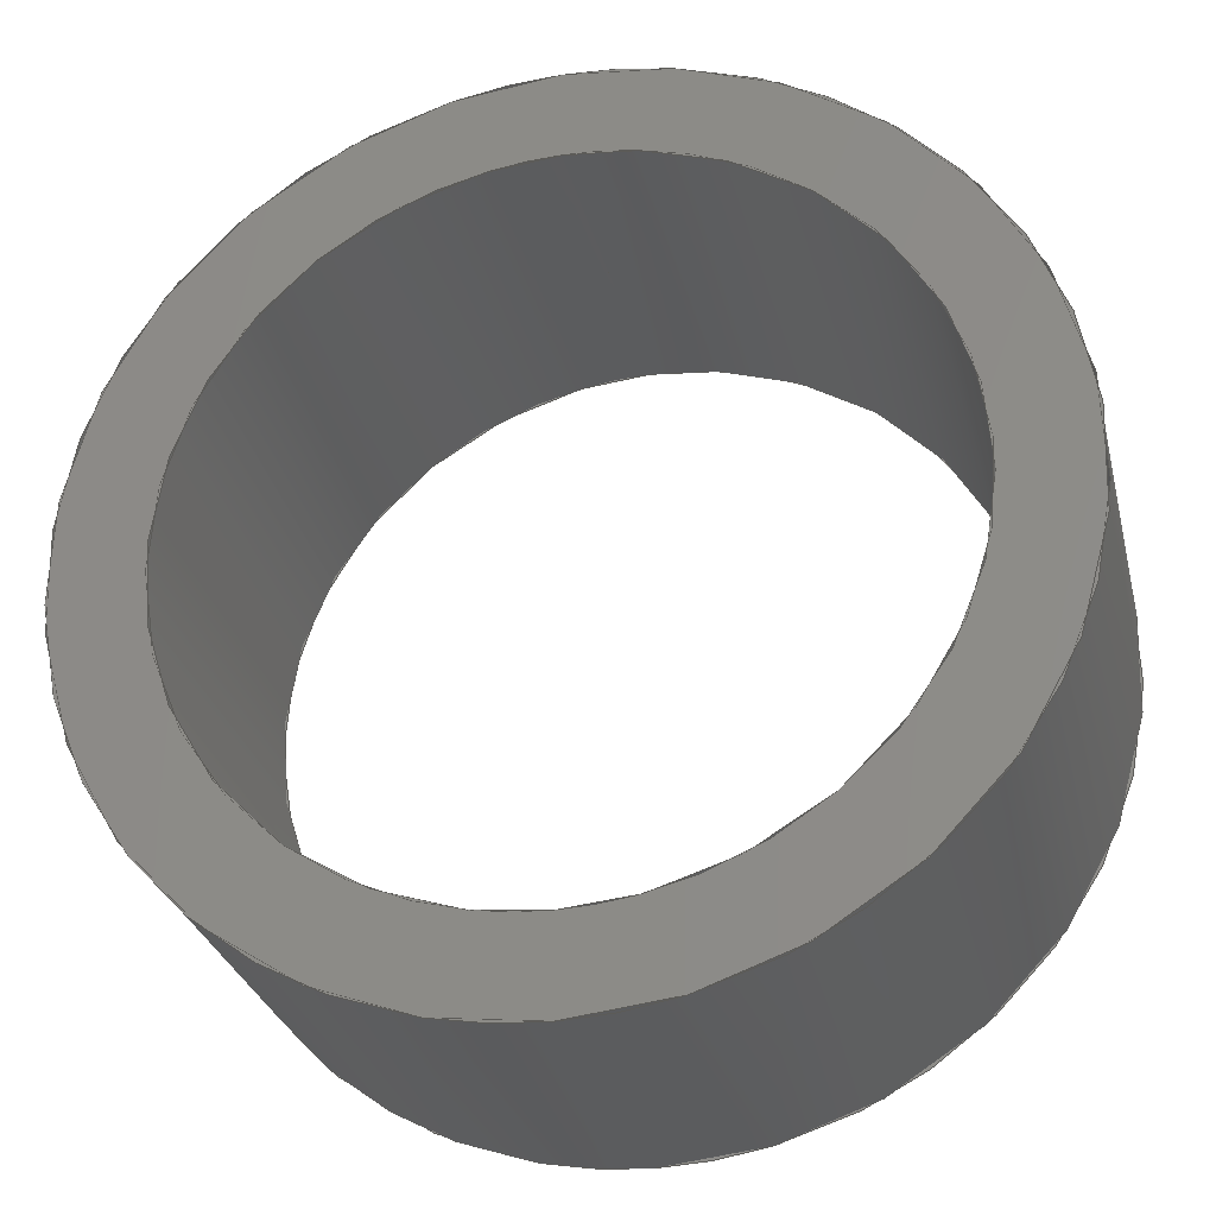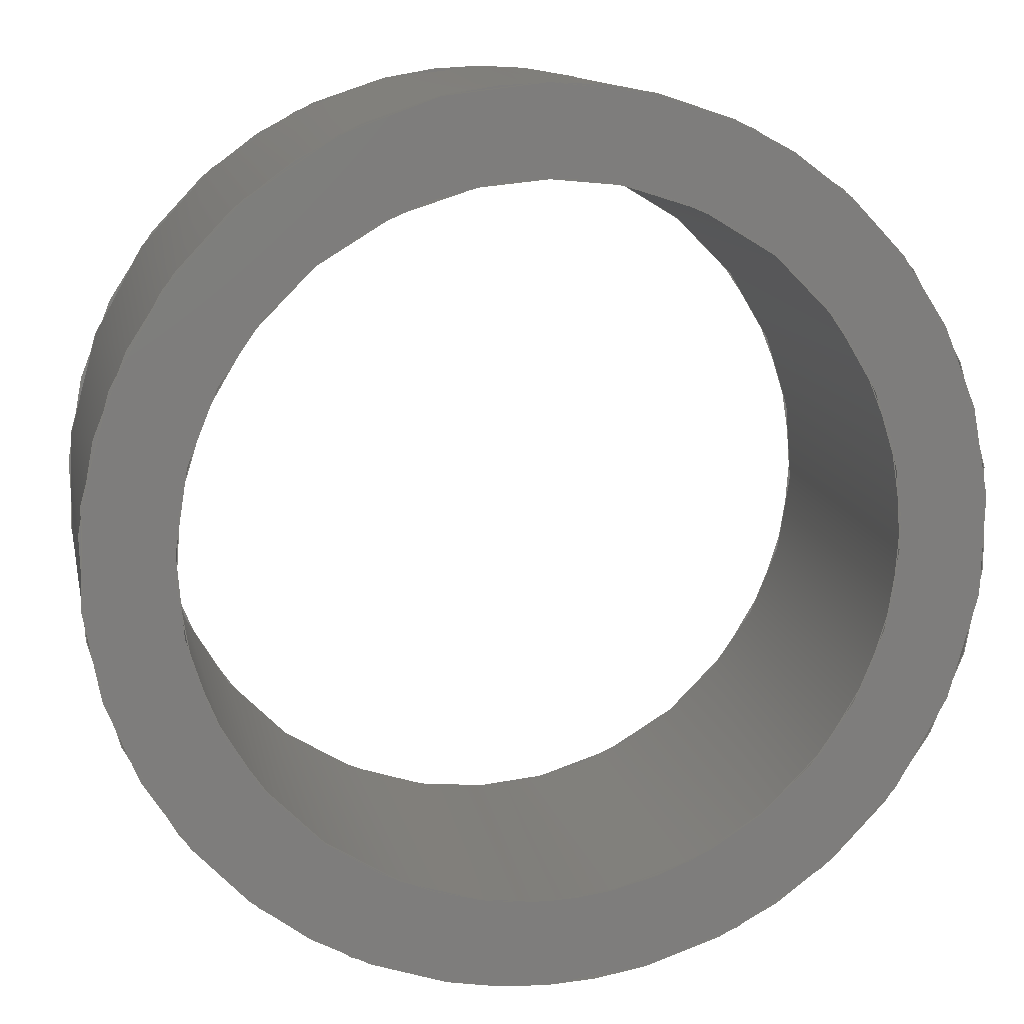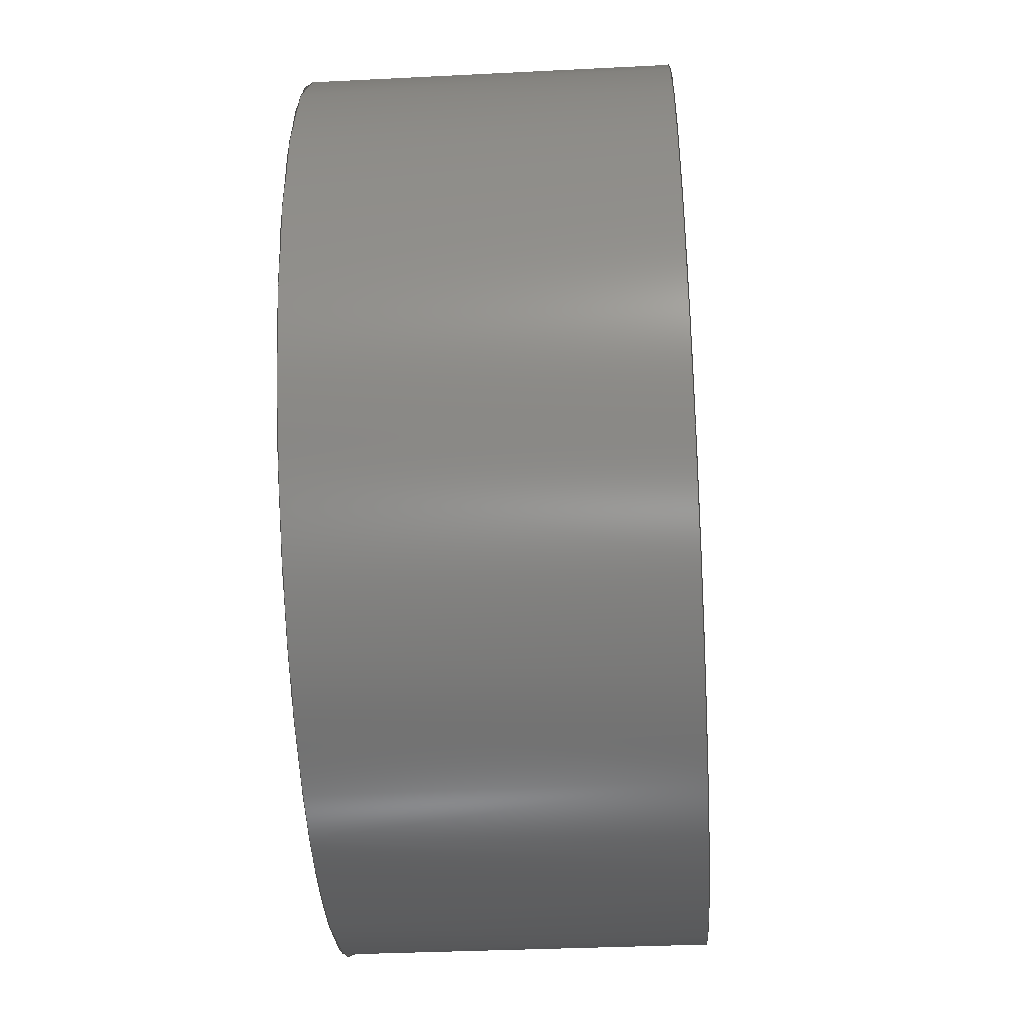
<metadata>
{"format":"iges","ext":"igs","renderer":"f3d","projection":"perspective","resolution":1024,"background":"white","views":[{"elev":-28.8,"azim":-166.8,"up":"+Z"},{"elev":12.6,"azim":168.6,"up":"+Z"},{"elev":-43.8,"azim":93.5,"up":"+Z"}]}
</metadata>
<code>
C
1H,,1H;,10HSolid Edge,32Hbase pin washers payload bay.igs,13H By UGS Cor
p.,22HXPlus GENERIC/IGES 3,32,38, 6,308,15,7HUnknown,1,2,2HMM,1,
1,15H2.013e+07,1e-05,0,6HAuthor,5HTitle,11,0,15H20131031
0.1422;
     314       1       0       1       0       0       0       000010001
     314       1       0       2       0       0       0               0
     128       3       0       1       0       0       0       000010001
     128       1       0      12       0       0       0               0
     126      15       0       1       0       0       0       000010501
     126       1       0       4       0       0       0               0
     126      19       0       1       0       0       0       000010501
     126       1       0       2       0       0       0               0
     126      21       0       1       0       0       0       000010501
     126       1       0       3       0       0       0               0
     126      24       0       1       0       0       0       000010501
     126       1       0       2       0       0       0               0
     126      26       0       1       0       0       0       000010501
     126       1       0       4       0       0       0               0
     126      30       0       1       0       0       0       000010501
     126       1       0       2       0       0       0               0
     126      32       0       1       0       0       0       000010501
     126       1       0       2       0       0       0               0
     126      34       0       1       0       0       0       000010501
     126       1       0       2       0       0       0               0
     102      36       0       1       0       0       0       000010501
     102       1       0       1       0       0       0               0
     126      37       0       1       0       0       0       000010001
     126       1       0       8       0       0       0               0
     126      45       0       1       0       0       0       000010001
     126       1       0       2       0       0       0               0
     126      47       0       1       0       0       0       000010001
     126       1       0       8       0       0       0               0
     126      55       0       1       0       0       0       000010001
     126       1       0       2       0       0       0               0
     102      57       0       1       0       0       0       000010001
     102       1       0       1       0       0       0               0
     142      58       0       1       0       0       0       000010001
     142       1       0       1       0       0       0               0
     144      59       0       1       0       0       0       000000001
     144       1      -1       1       0       0       0               0
     314      60       0       1       0       0       0       000010001
     314       1       0       2       0       0       0               0
     128      62       0       1       0       0       0       000010001
     128       1       0      13       0       0       0               0
     126      75       0       1       0       0       0       000010501
     126       1       0       4       0       0       0               0
     126      79       0       1       0       0       0       000010501
     126       1       0       2       0       0       0               0
     126      81       0       1       0       0       0       000010501
     126       1       0       2       0       0       0               0
     126      83       0       1       0       0       0       000010501
     126       1       0       2       0       0       0               0
     126      85       0       1       0       0       0       000010501
     126       1       0       4       0       0       0               0
     126      89       0       1       0       0       0       000010501
     126       1       0       2       0       0       0               0
     126      91       0       1       0       0       0       000010501
     126       1       0       2       0       0       0               0
     102      93       0       1       0       0       0       000010501
     102       1       0       1       0       0       0               0
     126      94       0       1       0       0       0       000010001
     126       1       0       9       0       0       0               0
     126     103       0       1       0       0       0       000010001
     126       1       0       2       0       0       0               0
     126     105       0       1       0       0       0       000010001
     126       1       0       8       0       0       0               0
     126     113       0       1       0       0       0       000010001
     126       1       0       2       0       0       0               0
     102     115       0       1       0       0       0       000010001
     102       1       0       1       0       0       0               0
     142     116       0       1       0       0       0       000010001
     142       1       0       1       0       0       0               0
     144     117       0       1       0       0       0       000000001
     144       1     -37       1       0       0       0               0
     314     118       0       1       0       0       0       000010001
     314       1       0       2       0       0       0               0
     128     120       0       1       0       0       0       000010001
     128       1       0       3       0       0       0               0
     126     123       0       1       0       0       0       000010501
     126       1       0      36       0       0       0               0
     102     159       0       1       0       0       0       000010501
     102       1       0       1       0       0       0               0
     126     160       0       1       0       0       0       000010001
     126       1       0       8       0       0       0               0
     102     168       0       1       0       0       0       000010001
     102       1       0       1       0       0       0               0
     142     169       0       1       0       0       0       000010001
     142       1       0       1       0       0       0               0
     126     170       0       1       0       0       0       000010501
     126       1       0      36       0       0       0               0
     102     206       0       1       0       0       0       000010501
     102       1       0       1       0       0       0               0
     126     207       0       1       0       0       0       000010001
     126       1       0       8       0       0       0               0
     102     215       0       1       0       0       0       000010001
     102       1       0       1       0       0       0               0
     142     216       0       1       0       0       0       000010001
     142       1       0       1       0       0       0               0
     144     217       0       1       0       0       0       000000001
     144       1     -71       1       0       0       0               0
     314     218       0       1       0       0       0       000010001
     314       1       0       2       0       0       0               0
     128     220       0       1       0       0       0       000010001
     128       1       0       3       0       0       0               0
     126     223       0       1       0       0       0       000010501
     126       1       0      36       0       0       0               0
     102     259       0       1       0       0       0       000010501
     102       1       0       1       0       0       0               0
     126     260       0       1       0       0       0       000010001
     126       1       0       8       0       0       0               0
     102     268       0       1       0       0       0       000010001
     102       1       0       1       0       0       0               0
     142     269       0       1       0       0       0       000010001
     142       1       0       1       0       0       0               0
     126     270       0       1       0       0       0       000010501
     126       1       0      36       0       0       0               0
     102     306       0       1       0       0       0       000010501
     102       1       0       1       0       0       0               0
     126     307       0       1       0       0       0       000010001
     126       1       0       8       0       0       0               0
     102     315       0       1       0       0       0       000010001
     102       1       0       1       0       0       0               0
     142     316       0       1       0       0       0       000010001
     142       1       0       1       0       0       0               0
     144     317       0       1       0       0       0       000000001
     144       1     -97       1       0       0       0               0
314,64.31,67.84,69.8,10HMix       1
edColor;                                                               1
128,6,2,3,1,1,0,0,1,0,-1,-1,-1,-1,-0.5,-0.5,-0.5,0,0,0,         3
0,-0.75,-0.75,0,1,1,1,0.3333,0.3333,1,       3
0.3333,0.3333,1,1,0.3333,              3
0.3333,1,0.3333,0.3333,1,1,           3
0.3333,0.3333,1,0.3333,                 3
0.3333,1,0,-6.35,3.175,-6.35,-6.35,3.175,-6.35,            3
-6.35,-3.175,0,-6.35,-3.175,6.35,-6.35,-3.175,6.35,-6.35,3.175,       3
0,-6.35,3.175,0,-3.493,3.175,-6.35,-3.493,3.175,-6.35,             3
-3.493,-3.175,0,-3.493,-3.175,6.35,-3.493,-3.175,6.35,             3
-3.493,3.175,0,-3.493,3.175,0,0.3175,3.175,-6.35,0.3175,           3
3.175,-6.35,0.3175,-3.175,0,0.3175,-3.175,6.35,0.3175,-3.175,         3
6.35,0.3175,3.175,0,0.3175,3.175,-1,0,-0.75,1;                     3
126,1,1,1,0,1,0,1.571,1.571,                       5
7.854,7.854,1,1,-1,0.08333,0,       5
0,0.08333,0,1.571,7.854,0,0,         5
1;                                                                    5
126,1,1,1,0,1,0,0,0,1,1,1,1,0,0.08333,0,-1,          7
0.08598,0,0,1,0,0,1;                                    7
126,1,1,1,0,1,0,0,0,0.003175,0.003175,1,1,-1,                     9
0.08598,0,-1,0.08333,0,0,0.003175,0,0,         9
1;                                                                    9
126,1,1,1,0,1,0,0,0,1,1,1,1,-1,0.08333,0,0,         11
0.9167,0,0,1,0,0,1;                                   11
126,1,1,1,0,1,0,-7.854,-7.854,                  13
-1.571,-1.571,1,1,0,0.9167,0,       13
-1,0.9167,0,-7.854,-1.571,0,        13
0,1;                                                                13
126,1,1,1,0,1,0,0,0,1,1,1,1,-1,0.9167,0,0,         15
-0.75,0,0,1,0,0,1;                                              15
126,1,1,1,0,1,0,-0.003175,-0.003175,0,0,1,1,0,-0.75,0,0,       17
0.08333,0,-0.003175,0,0,0,1;                            17
126,1,1,1,0,1,0,0,0,1,1,1,1,0,0.08333,0,-1,         19
0.08333,0,0,1,0,0,1;                                   19
102,8,5,7,9,11,13,15,17,19;                                           21
126,6,3,0,1,0,1,1.571,1.571,1.571,      23
1.571,4.712,4.712,                    23
4.712,7.854,7.854,                   23
7.854,7.854,1,0.3333,                23
0.3333,1,0.3333,0.3333,1,0,          23
-3.175,3.175,-6.35,-3.175,3.175,-6.35,-3.175,-3.175,-0,-3.175,       23
-3.175,6.35,-3.175,-3.175,6.35,-3.175,3.175,0,-3.175,3.175,          23
1.571,7.854;                                     23
126,1,1,0,0,1,0,0,0,0.003175,0.003175,1,1,0,-3.175,3.175,        25
0,0,3.175,0,0.003175;                                              25
126,6,3,0,1,0,1,-7.854,-7.854,                  27
-7.854,-7.854,-4.712,                27
-4.712,-4.712,-1.571,                 27
-1.571,-1.571,-1.571,1,                27
0.3333,0.3333,1,0.3333,                27
0.3333,1,0,0,3.175,6.35,0,3.175,6.35,0,-3.175,         27
-0,0,-3.175,-6.35,0,-3.175,-6.35,0,3.175,0,0,3.175,             27
-7.854,-1.571;                                   27
126,1,1,0,0,1,0,-0.003175,-0.003175,0,0,1,1,0,0,3.175,0,       29
-3.175,3.175,-0.003175,0;                                            29
102,4,23,25,27,29;                                                    31
142,1,3,21,31,2;                                                      33
144,3,1,0,33;                                                         35
314,64.31,67.84,69.8,10HMix      37
edColor;                                                              37
128,6,2,3,1,1,0,0,1,0,0,0,0,0,0.5,0.5,0.5,1,1,1,1,-0.75,      39
-0.75,0,1,1,1,0.3333,0.3333,1,               39
0.3333,0.3333,1,1,0.3333,             39
0.3333,1,0.3333,0.3333,1,1,          39
0.3333,0.3333,1,0.3333,                39
0.3333,1,0,-6.35,3.969,7.938,-6.35,3.969,            39
7.938,-6.35,-3.969,0,-6.35,-3.969,-7.938,-6.35,-3.969,       39
-7.938,-6.35,3.969,0,-6.35,3.969,0,-3.493,3.969,            39
7.938,-3.493,3.969,7.938,-3.493,-3.969,0,-3.493,            39
-3.969,-7.938,-3.493,-3.969,-7.938,-3.493,3.969,0,         39
-3.493,3.969,0,0.3175,3.969,7.938,0.3175,3.969,7.938,       39
0.3175,-3.969,0,0.3175,-3.969,-7.938,0.3175,-3.969,           39
-7.938,0.3175,3.969,0,0.3175,3.969,0,1,-0.75,1;              39
126,1,1,1,0,1,0,-7.854,-7.854,                  41
-1.571,-1.571,1,1,0,0.08333,0,       41
1,0.08333,0,-7.854,-1.571,0,0,      41
1;                                                                   41
126,1,1,1,0,1,0,0,0,1,1,1,1,1,0.08333,0,1,          43
0.08598,0,0,1,0,0,1;                                   43
126,1,1,1,0,1,0,0,0,0.003175,0.003175,1,1,1,                     45
0.08598,0,1,0.08333,0,0,0.003175,0,0,1;      45
126,1,1,1,0,1,0,0,0,1,1,1,1,1,0.08333,0,1,          47
0.9167,0,0,1,0,0,1;                                   47
126,1,1,1,0,1,0,1.571,1.571,                      49
7.854,7.854,1,1,1,0.9167,0,       49
0,0.9167,0,1.571,7.854,0,0,        49
1;                                                                   49
126,1,1,1,0,1,0,0,0,1,1,1,1,0,0.9167,0,0,          51
-0.75,0,0,1,0,0,1;                                              51
126,1,1,1,0,1,0,-0.003175,-0.003175,0,0,1,1,0,-0.75,0,0,       53
0.08333,0,-0.003175,0,0,0,1;                            53
102,7,41,43,45,47,49,51,53;                                           55
126,6,3,0,1,0,1,-7.854,-7.854,                  57
-7.854,-7.854,-4.712,                57
-4.712,-4.712,-1.571,                 57
-1.571,-1.571,-1.571,1,                57
0.3333,0.3333,1,0.3333,                57
0.3333,1,0,-3.175,3.969,7.938,-3.175,3.969,          57
7.938,-3.175,-3.969,-0,-3.175,-3.969,-7.938,-3.175,            57
-3.969,-7.938,-3.175,3.969,0,-3.175,3.969,                    57
-7.854,-1.571;                                   57
126,1,1,0,0,1,0,0,0,0.003175,0.003175,1,1,0,-3.175,3.969,      59
0,0,3.969,0,0.003175;                                            59
126,6,3,0,1,0,1,1.571,1.571,1.571,      61
1.571,4.712,4.712,                    61
4.712,7.854,7.854,                   61
7.854,7.854,1,0.3333,                61
0.3333,1,0.3333,0.3333,1,0,0,       61
3.969,-7.938,0,3.969,-7.938,0,-3.969,-0,0,-3.969,       61
7.938,0,-3.969,7.938,0,3.969,0,0,3.969,                   61
1.571,7.854;                                     61
126,1,1,0,0,1,0,-0.003175,-0.003175,0,0,1,1,0,0,3.969,        63
0,-3.175,3.969,-0.003175,0;                                       63
102,4,57,59,61,63;                                                    65
142,1,39,55,65,2;                                                     67
144,39,1,0,67;                                                        69
314,64.31,67.84,69.8,10HMix      71
edColor;                                                              71
128,1,1,1,1,0,0,1,0,0,0,0,1,1,0,0,1,1,1,1,1,1,            73
-4.016,-3.175,4.016,-4.016,-3.175,-4.016,4.016,        73
-3.175,4.016,4.016,-3.175,-4.016,0,1,0,1;                73
126,32,2,1,1,1,1,1.571,1.571,                     75
1.571,1.963,1.963,                    75
2.356,2.356,2.749,                   75
2.749,3.142,3.142,                   75
3.534,3.534,3.927,                   75
3.927,4.32,4.32,                   75
4.712,4.712,5.105,                   75
5.105,5.498,5.498,                   75
5.89,5.89,6.283,                   75
6.283,6.676,6.676,                   75
7.069,7.069,7.461,                   75
7.461,7.854,7.854,                   75
7.854,1,1,1,1,1,1,1,1,1,1,1,1,1,1,1,        75
1,1,1,1,1,1,1,1,1,1,1,1,1,1,1,1,1,1,                75
0.005929,0.5,0,0.005929,0.4017,0,         75
0.04354,0.3109,0,0.08115,                 75
0.2201,0,0.1506,0.1506,0,             75
0.2201,0.08115,0,0.3109,                75
0.04354,0,0.4017,0.005929,0,0.5,          75
0.005929,0,0.5983,0.005929,0,             75
0.6891,0.04354,0,0.7799,                 75
0.08115,0,0.8494,0.1506,0,             75
0.9189,0.2201,0,0.9565,                 75
0.3109,0,0.9941,0.4017,0,             75
0.9941,0.5,0,0.9941,0.5983,0,         75
0.9565,0.6891,0,0.9189,                 75
0.7799,0,0.8494,0.8494,0,             75
0.7799,0.9189,0,0.6891,                75
0.9565,0,0.5983,0.9941,0,0.5,          75
0.9941,0,0.4017,0.9941,0,             75
0.3109,0.9565,0,0.2201,                 75
0.9189,0,0.1506,0.8494,0,             75
0.08115,0.7799,0,0.04354,                 75
0.6891,0,0.005929,0.5983,0,             75
0.005929,0.5,0,1.571,7.854,0,0,       75
1;                                                                   75
102,1,75;                                                             77
126,6,3,0,1,0,1,1.571,1.571,1.571,      79
1.571,4.712,4.712,                    79
4.712,7.854,7.854,                   79
7.854,7.854,1,0.3333,                79
0.3333,1,0.3333,0.3333,1,0,          79
-3.175,3.969,-7.938,-3.175,3.969,-7.938,-3.175,-3.969,        79
-0,-3.175,-3.969,7.938,-3.175,-3.969,7.938,-3.175,             79
3.969,0,-3.175,3.969,1.571,7.854;           79
102,1,79;                                                             81
142,1,73,77,81,2;                                                     83
126,32,2,1,1,1,1,-7.854,-7.854,                 85
-7.854,-7.461,-7.461,                85
-7.069,-7.069,-6.676,                85
-6.676,-6.283,-6.283,                85
-5.89,-5.89,-5.498,                85
-5.498,-5.105,-5.105,                85
-4.712,-4.712,-4.32,                85
-4.32,-3.927,-3.927,                85
-3.534,-3.534,-3.142,                85
-3.142,-2.749,-2.749,                85
-2.356,-2.356,-1.963,                85
-1.963,-1.571,-1.571,                  85
-1.571,1,1,1,1,1,1,1,1,1,1,1,1,1,1,1,        85
1,1,1,1,1,1,1,1,1,1,1,1,1,1,1,1,1,1,                85
0.1047,0.5,0,0.1047,0.5786,0,         85
0.1348,0.6513,0,0.1649,                85
0.7239,0,0.2205,0.7795,0,             85
0.2761,0.8351,0,0.3487,                85
0.8652,0,0.4214,0.8953,0,0.5,         85
0.8953,0,0.5786,0.8953,0,             85
0.6513,0.8652,0,0.7239,                85
0.8351,0,0.7795,0.7795,0,             85
0.8351,0.7239,0,0.8652,                85
0.6513,0,0.8953,0.5786,0,             85
0.8953,0.5,0,0.8953,0.4214,0,         85
0.8652,0.3487,0,0.8351,                85
0.2761,0,0.7795,0.2205,0,             85
0.7239,0.1649,0,0.6513,                85
0.1348,0,0.5786,0.1047,0,0.5,         85
0.1047,0,0.4214,0.1047,0,             85
0.3487,0.1348,0,0.2761,                85
0.1649,0,0.2205,0.2205,0,             85
0.1649,0.2761,0,0.1348,                85
0.3487,0,0.1047,0.4214,0,             85
0.1047,0.5,0,-7.854,-1.571,0,        85
0,1;                                                                85
102,1,85;                                                             87
126,6,3,0,1,0,1,-7.854,-7.854,                  89
-7.854,-7.854,-4.712,                89
-4.712,-4.712,-1.571,                 89
-1.571,-1.571,-1.571,1,                89
0.3333,0.3333,1,0.3333,                89
0.3333,1,0,-3.175,3.175,6.35,-3.175,3.175,6.35,           89
-3.175,-3.175,-0,-3.175,-3.175,-6.35,-3.175,-3.175,-6.35,            89
-3.175,3.175,0,-3.175,3.175,-7.854,-1.571;      89
102,1,89;                                                             91
142,1,73,87,91,2;                                                     93
144,73,1,1,83,93;                                                     95
314,64.31,67.84,69.8,10HMix      97
edColor;                                                              97
128,1,1,1,1,0,0,1,0,0,-1,-1,0,0,0,0,1,1,1,1,1,1,          99
-4.016,0,-4.016,-4.016,0,4.016,4.016,0,             99
-4.016,4.016,0,4.016,-1,0,0,1;                          99
126,32,2,1,1,1,1,-7.854,-7.854,                101
-7.854,-7.461,-7.461,               101
-7.069,-7.069,-6.676,               101
-6.676,-6.283,-6.283,               101
-5.89,-5.89,-5.498,               101
-5.498,-5.105,-5.105,               101
-4.712,-4.712,-4.32,               101
-4.32,-3.927,-3.927,               101
-3.534,-3.534,-3.142,               101
-3.142,-2.749,-2.749,               101
-2.356,-2.356,-1.963,               101
-1.963,-1.571,-1.571,                 101
-1.571,1,1,1,1,1,1,1,1,1,1,1,1,1,1,1,       101
1,1,1,1,1,1,1,1,1,1,1,1,1,1,1,1,1,1,               101
-0.005929,0.5,0,-0.005929,0.5983,0,      101
-0.04354,0.6891,0,-0.08115,              101
0.7799,0,-0.1506,0.8494,0,           101
-0.2201,0.9189,0,-0.3109,             101
0.9565,0,-0.4017,0.9941,0,-0.5,       101
0.9941,0,-0.5983,0.9941,0,           101
-0.6891,0.9565,0,-0.7799,              101
0.9189,0,-0.8494,0.8494,0,           101
-0.9189,0.7799,0,-0.9565,              101
0.6891,0,-0.9941,0.5983,0,           101
-0.9941,0.5,0,-0.9941,0.4017,0,      101
-0.9565,0.3109,0,-0.9189,              101
0.2201,0,-0.8494,0.1506,0,           101
-0.7799,0.08115,0,-0.6891,             101
0.04354,0,-0.5983,0.005929,0,-0.5,       101
0.005929,0,-0.4017,0.005929,0,           101
-0.3109,0.04354,0,-0.2201,              101
0.08115,0,-0.1506,0.1506,0,           101
-0.08115,0.2201,0,-0.04354,              101
0.3109,0,-0.005929,0.4017,0,           101
-0.005929,0.5,0,-7.854,-1.571,0,      101
0,1;                                                               101
102,1,101;                                                           103
126,6,3,0,1,0,1,-7.854,-7.854,                 105
-7.854,-7.854,-4.712,               105
-4.712,-4.712,-1.571,                105
-1.571,-1.571,-1.571,1,               105
0.3333,0.3333,1,0.3333,               105
0.3333,1,0,0,3.969,7.938,0,3.969,7.938,0,       105
-3.969,-0,0,-3.969,-7.938,0,-3.969,-7.938,0,3.969,     105
0,0,3.969,-7.854,-1.571;                    105
102,1,105;                                                           107
142,1,99,103,107,2;                                                  109
126,32,2,1,1,1,1,1.571,1.571,                    111
1.571,1.963,1.963,                   111
2.356,2.356,2.749,                  111
2.749,3.142,3.142,                  111
3.534,3.534,3.927,                  111
3.927,4.32,4.32,                  111
4.712,4.712,5.105,                  111
5.105,5.498,5.498,                  111
5.89,5.89,6.283,                  111
6.283,6.676,6.676,                  111
7.069,7.069,7.461,                  111
7.461,7.854,7.854,                  111
7.854,1,1,1,1,1,1,1,1,1,1,1,1,1,1,1,       111
1,1,1,1,1,1,1,1,1,1,1,1,1,1,1,1,1,1,               111
-0.1047,0.5,0,-0.1047,0.4214,0,      111
-0.1348,0.3487,0,-0.1649,             111
0.2761,0,-0.2205,0.2205,0,           111
-0.2761,0.1649,0,-0.3487,             111
0.1348,0,-0.4214,0.1047,0,-0.5,      111
0.1047,0,-0.5786,0.1047,0,           111
-0.6513,0.1348,0,-0.7239,             111
0.1649,0,-0.7795,0.2205,0,           111
-0.8351,0.2761,0,-0.8652,             111
0.3487,0,-0.8953,0.4214,0,           111
-0.8953,0.5,0,-0.8953,0.5786,0,      111
-0.8652,0.6513,0,-0.8351,             111
0.7239,0,-0.7795,0.7795,0,           111
-0.7239,0.8351,0,-0.6513,             111
0.8652,0,-0.5786,0.8953,0,-0.5,      111
0.8953,0,-0.4214,0.8953,0,           111
-0.3487,0.8652,0,-0.2761,             111
0.8351,0,-0.2205,0.7795,0,           111
-0.1649,0.7239,0,-0.1348,             111
0.6513,0,-0.1047,0.5786,0,           111
-0.1047,0.5,0,1.571,7.854,0,0,     111
1;                                                                  111
102,1,111;                                                           113
126,6,3,0,1,0,1,1.571,1.571,1.571,     115
1.571,4.712,4.712,                   115
4.712,7.854,7.854,                  115
7.854,7.854,1,0.3333,               115
0.3333,1,0.3333,0.3333,1,0,0,      115
3.175,-6.35,0,3.175,-6.35,0,-3.175,-0,0,-3.175,6.35,0,          115
-3.175,6.35,0,3.175,0,0,3.175,1.571,                    115
7.854;                                                    115
102,1,115;                                                           117
142,1,99,113,117,2;                                                  119
144,99,1,1,109,119;                                                  121
S      1G      4D    122P    317
</code>
